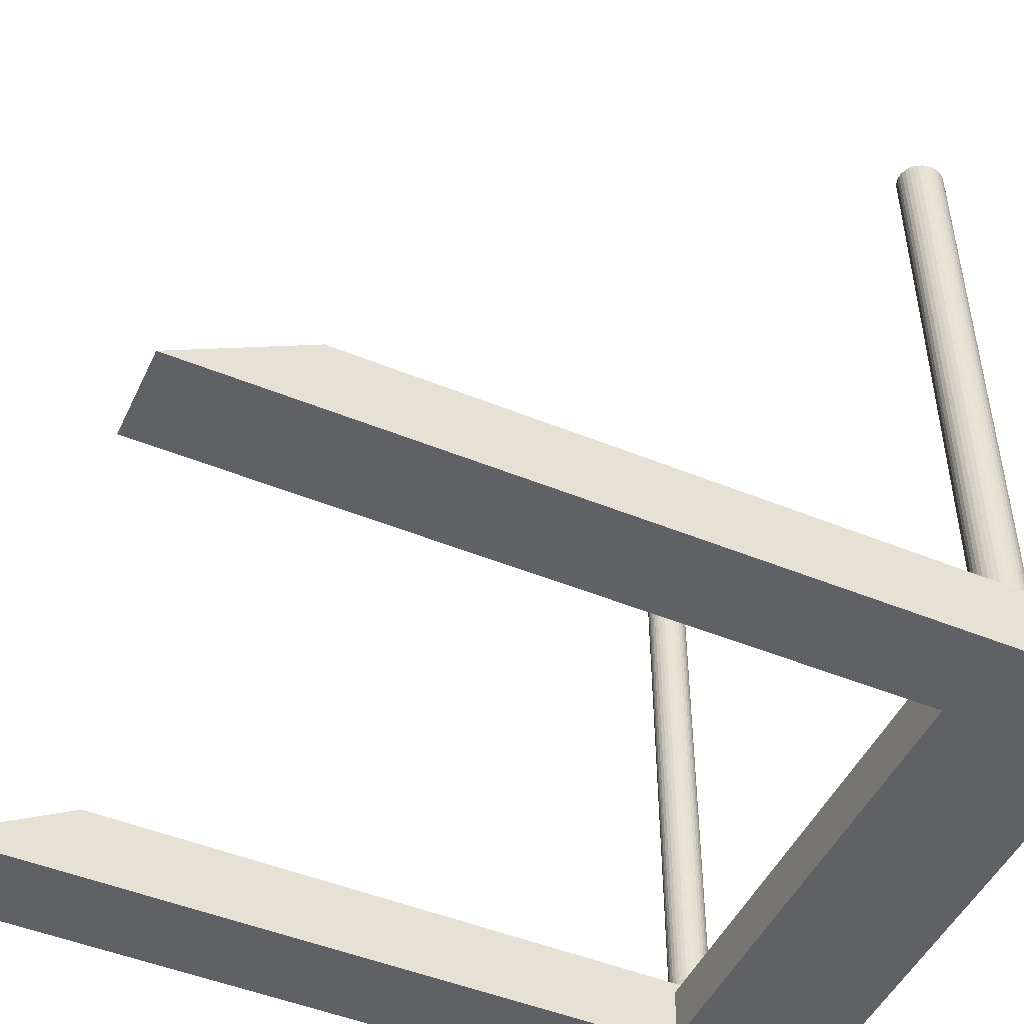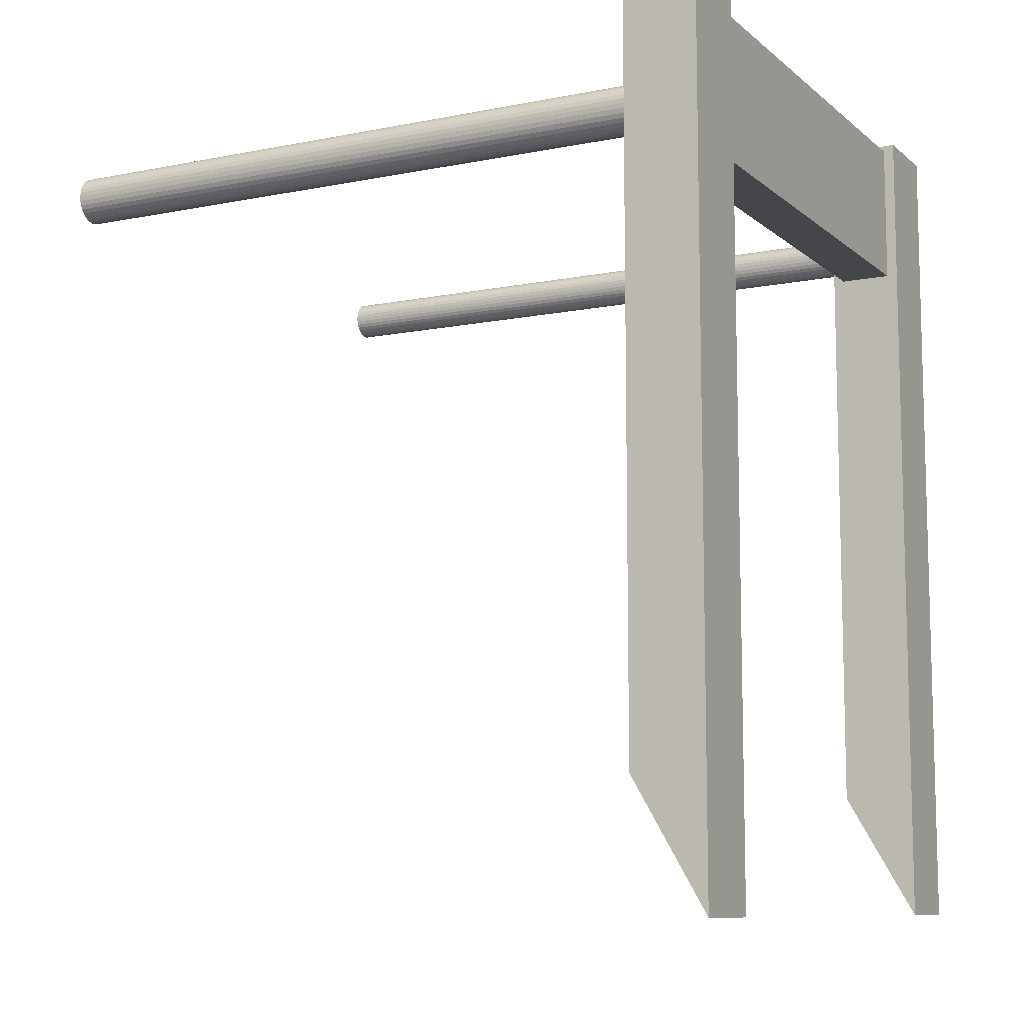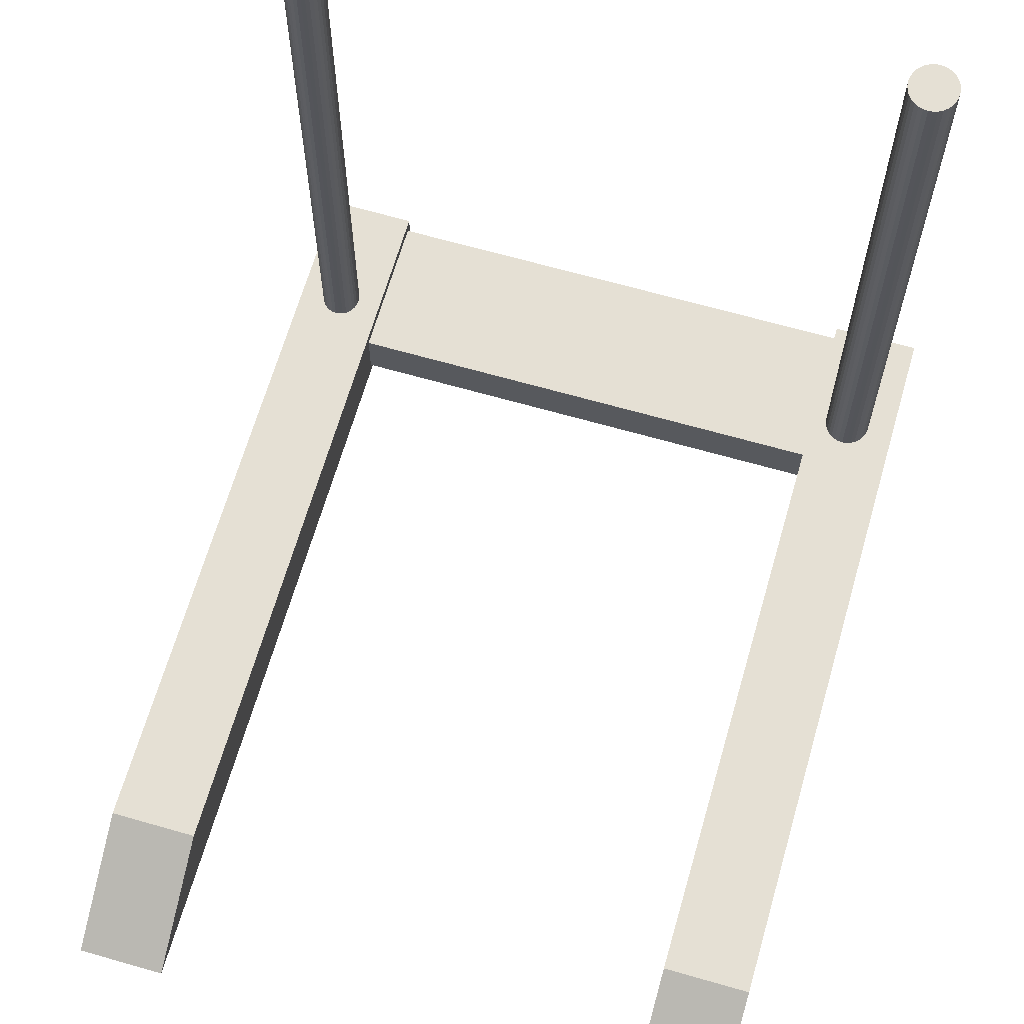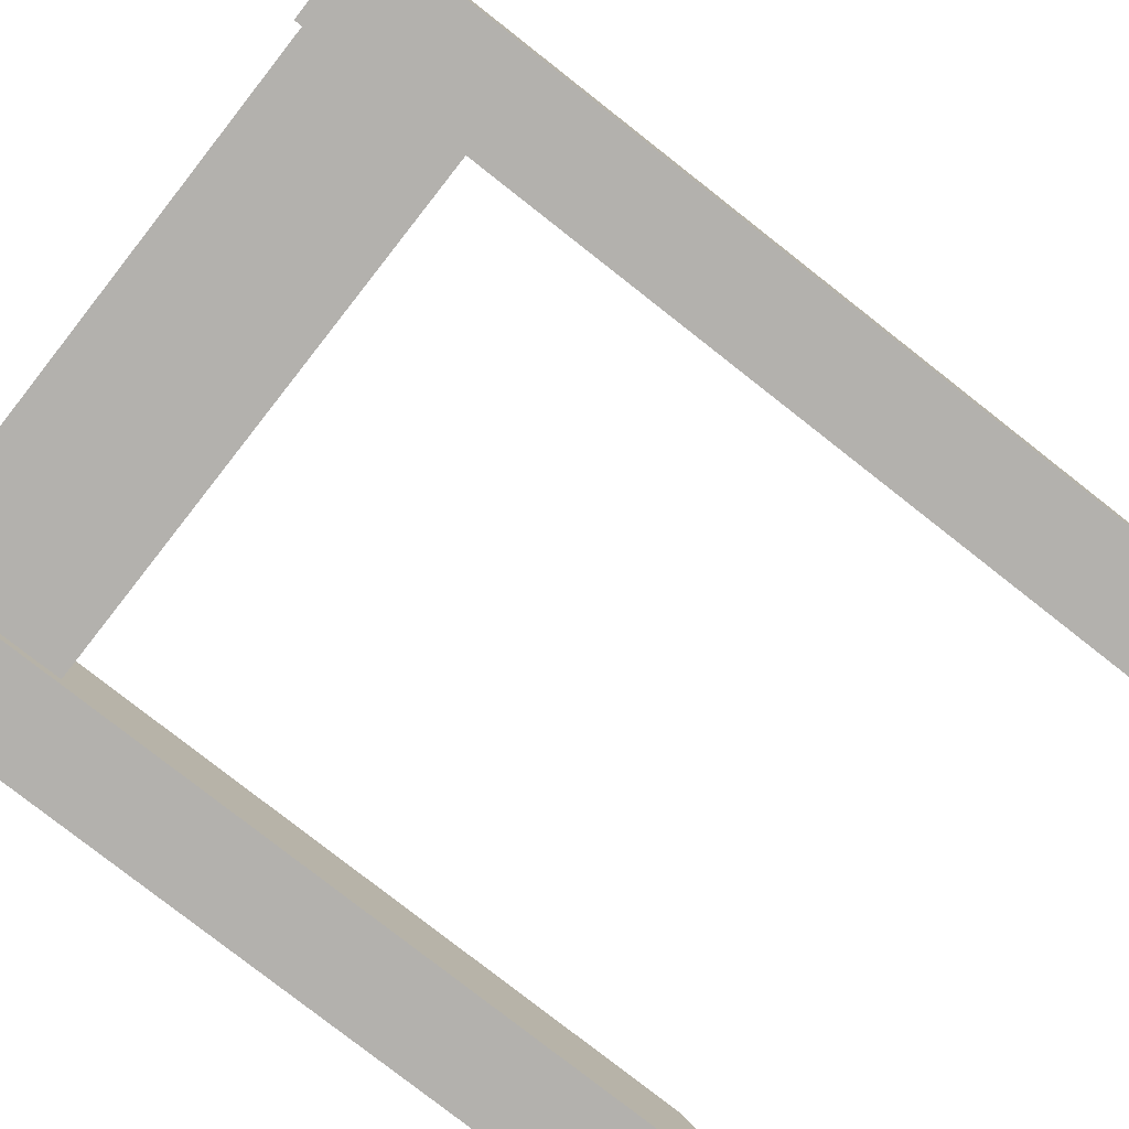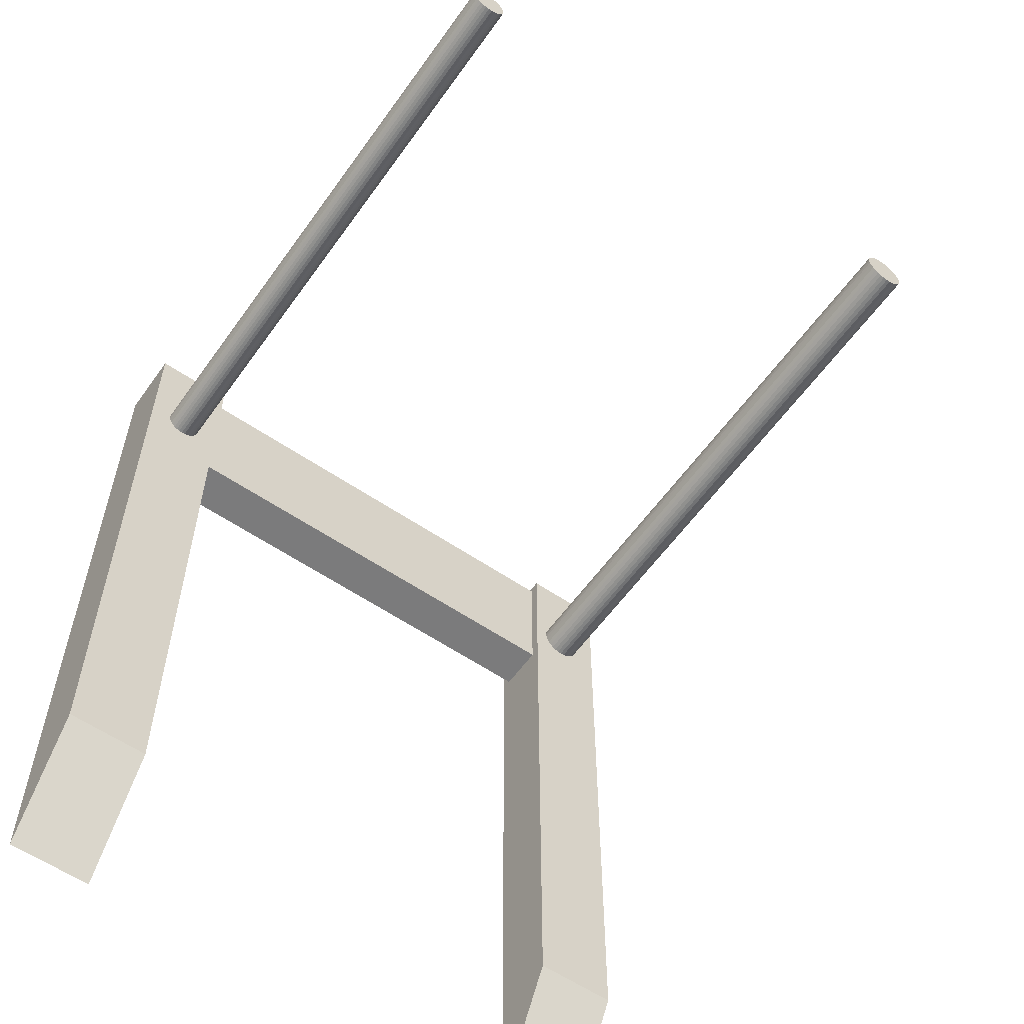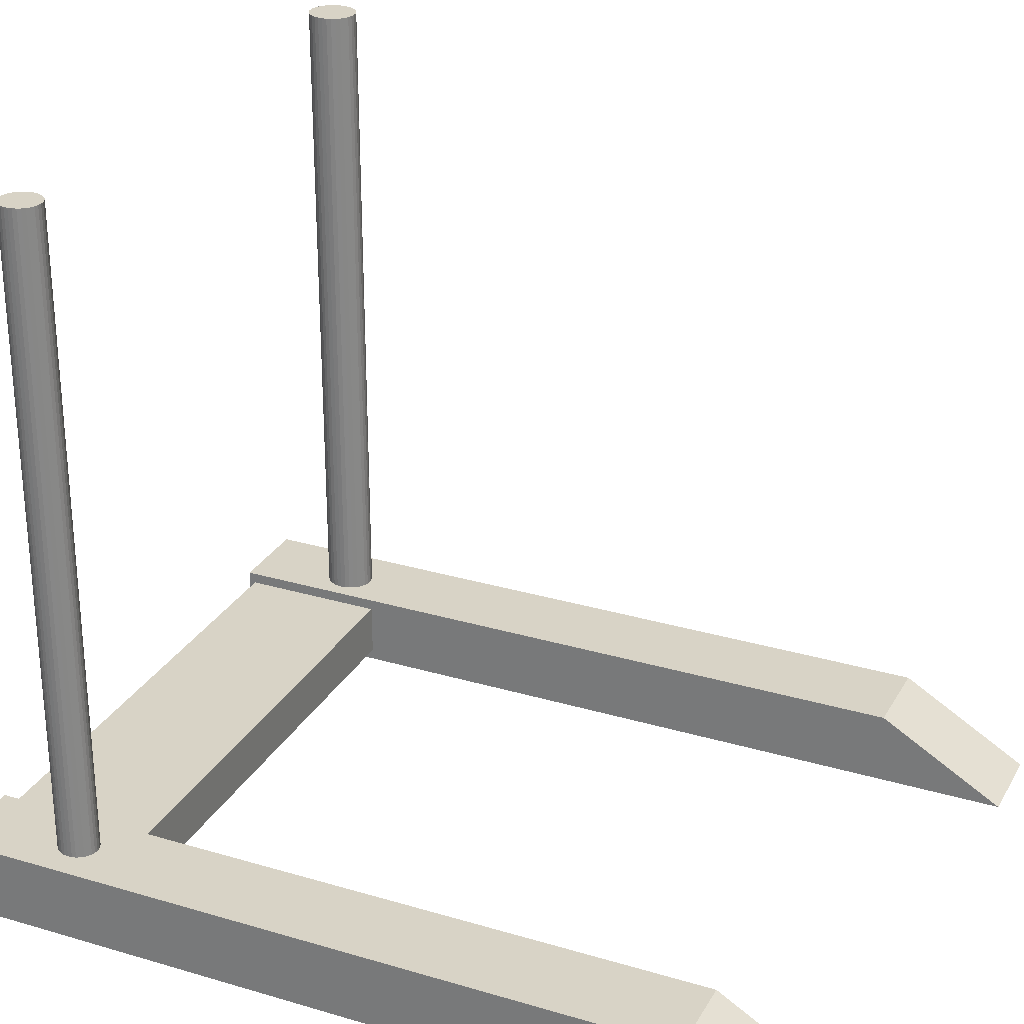
<metadata>
{"format":"obj","ext":"obj","renderer":"f3d","projection":"perspective","resolution":1024,"background":"white","views":[{"elev":-48.2,"azim":-114.6,"up":"+Y"},{"elev":-9.6,"azim":-62.5,"up":"+Z"},{"elev":65.9,"azim":-163.9,"up":"+Y"},{"elev":-79.2,"azim":51.9,"up":"+Y"},{"elev":-58.5,"azim":144.8,"up":"+Z"},{"elev":27.9,"azim":114.3,"up":"+Y"}]}
</metadata>
<code>
o Cube
v 5.896 0.6634 -6.575
v 5.896 0.005409 -7.697
v 5.896 0.6634 -0.01446
v 5.896 0.005409 -0.01446
v 5.13 0.6634 -6.575
v 5.13 0.005409 -7.697
v 5.13 0.6634 -0.01446
v 5.13 0.005409 -0.01446
f 1 5 7 3
f 4 3 7 8
f 8 7 5 6
f 6 2 4 8
f 2 1 3 4
f 6 5 1 2
o Cube.001
v 0.8027 0.6634 -6.575
v 0.8027 0.005409 -7.697
v 0.8027 0.6634 -0.01446
v 0.8027 0.005409 -0.01446
v 0.03692 0.6634 -6.575
v 0.03692 0.005409 -7.697
v 0.03692 0.6634 -0.01446
v 0.03692 0.005409 -0.01446
v 5.513 0.3887 -1.194
v 5.513 6.45 -1.194
v 5.546 0.3887 -1.191
v 5.546 6.45 -1.191
v 5.578 0.3887 -1.181
v 5.578 6.45 -1.181
v 5.608 0.3887 -1.164
v 5.608 6.45 -1.164
v 5.634 0.3887 -1.141
v 5.634 6.45 -1.141
v 5.655 0.3887 -1.114
v 5.655 6.45 -1.114
v 5.671 0.3887 -1.082
v 5.671 6.45 -1.082
v 5.681 0.3887 -1.048
v 5.681 6.45 -1.048
v 5.684 0.3887 -1.013
v 5.684 6.45 -1.013
v 5.681 0.3887 -0.9771
v 5.681 6.45 -0.9771
v 5.671 0.3887 -0.943
v 5.671 6.45 -0.943
v 5.655 0.3887 -0.9116
v 5.655 6.45 -0.9116
v 5.634 0.3887 -0.884
v 5.634 6.45 -0.884
v 5.608 0.3887 -0.8614
v 5.608 6.45 -0.8614
v 5.578 0.3887 -0.8446
v 5.578 6.45 -0.8446
v 5.546 0.3887 -0.8342
v 5.546 6.45 -0.8342
v 5.513 0.3887 -0.8307
v 5.513 6.45 -0.8307
v 5.48 0.3887 -0.8342
v 5.48 6.45 -0.8342
v 5.448 0.3887 -0.8446
v 5.448 6.45 -0.8446
v 5.418 0.3887 -0.8614
v 5.418 6.45 -0.8614
v 5.392 0.3887 -0.884
v 5.392 6.45 -0.884
v 5.371 0.3887 -0.9116
v 5.371 6.45 -0.9116
v 5.355 0.3887 -0.943
v 5.355 6.45 -0.943
v 5.345 0.3887 -0.9771
v 5.345 6.45 -0.9771
v 5.342 0.3887 -1.013
v 5.342 6.45 -1.013
v 5.345 0.3887 -1.048
v 5.345 6.45 -1.048
v 5.355 0.3887 -1.082
v 5.355 6.45 -1.082
v 5.371 0.3887 -1.114
v 5.371 6.45 -1.114
v 5.392 0.3887 -1.141
v 5.392 6.45 -1.141
v 5.418 0.3887 -1.164
v 5.418 6.45 -1.164
v 5.448 0.3887 -1.181
v 5.448 6.45 -1.181
v 5.48 0.3887 -1.191
v 5.48 6.45 -1.191
v 0.4741 0.4433 -1.189
v 0.4741 6.442 -1.189
v 0.5136 0.4433 -1.185
v 0.5136 6.442 -1.185
v 0.5515 0.4433 -1.172
v 0.5515 6.442 -1.172
v 0.5864 0.4433 -1.153
v 0.5864 6.442 -1.153
v 0.6171 0.4433 -1.126
v 0.6171 6.442 -1.126
v 0.6422 0.4433 -1.094
v 0.6422 6.442 -1.094
v 0.6609 0.4433 -1.057
v 0.6609 6.442 -1.057
v 0.6724 0.4433 -1.017
v 0.6724 6.442 -1.017
v 0.6763 0.4433 -0.9748
v 0.6763 6.442 -0.9748
v 0.6724 0.4433 -0.9331
v 0.6724 6.442 -0.9331
v 0.6609 0.4433 -0.893
v 0.6609 6.442 -0.893
v 0.6422 0.4433 -0.856
v 0.6422 6.442 -0.856
v 0.6171 0.4433 -0.8236
v 0.6171 6.442 -0.8236
v 0.5864 0.4433 -0.797
v 0.5864 6.442 -0.797
v 0.5515 0.4433 -0.7773
v 0.5515 6.442 -0.7773
v 0.5136 0.4433 -0.7651
v 0.5136 6.442 -0.7651
v 0.4741 0.4433 -0.761
v 0.4741 6.442 -0.761
v 0.4347 0.4433 -0.7651
v 0.4347 6.442 -0.7651
v 0.3968 0.4433 -0.7773
v 0.3968 6.442 -0.7773
v 0.3618 0.4433 -0.797
v 0.3618 6.442 -0.797
v 0.3312 0.4433 -0.8236
v 0.3312 6.442 -0.8236
v 0.3061 0.4433 -0.856
v 0.3061 6.442 -0.856
v 0.2874 0.4433 -0.893
v 0.2874 6.442 -0.893
v 0.2759 0.4433 -0.9331
v 0.2759 6.442 -0.9331
v 0.272 0.4433 -0.9748
v 0.272 6.442 -0.9748
v 0.2759 0.4433 -1.017
v 0.2759 6.442 -1.017
v 0.2874 0.4433 -1.057
v 0.2874 6.442 -1.057
v 0.3061 0.4433 -1.094
v 0.3061 6.442 -1.094
v 0.3312 0.4433 -1.126
v 0.3312 6.442 -1.126
v 0.3618 0.4433 -1.153
v 0.3618 6.442 -1.153
v 0.3968 0.4433 -1.172
v 0.3968 6.442 -1.172
v 0.4347 0.4433 -1.185
v 0.4347 6.442 -1.185
f 9 13 15 11
f 12 11 15 16
f 16 15 13 14
f 14 10 12 16
f 10 9 11 12
f 14 13 9 10
f 17 18 20 19
f 19 20 22 21
f 21 22 24 23
f 23 24 26 25
f 25 26 28 27
f 27 28 30 29
f 29 30 32 31
f 31 32 34 33
f 33 34 36 35
f 35 36 38 37
f 37 38 40 39
f 39 40 42 41
f 41 42 44 43
f 43 44 46 45
f 45 46 48 47
f 47 48 50 49
f 49 50 52 51
f 51 52 54 53
f 53 54 56 55
f 55 56 58 57
f 57 58 60 59
f 59 60 62 61
f 61 62 64 63
f 63 64 66 65
f 65 66 68 67
f 67 68 70 69
f 69 70 72 71
f 71 72 74 73
f 73 74 76 75
f 75 76 78 77
f 20 18 80 78 76 74 72 70 68 66 64 62 60 58 56 54 52 50 48 46 44 42 40 38 36 34 32 30 28 26 24 22
f 77 78 80 79
f 79 80 18 17
f 17 19 21 23 25 27 29 31 33 35 37 39 41 43 45 47 49 51 53 55 57 59 61 63 65 67 69 71 73 75 77 79
f 81 82 84 83
f 83 84 86 85
f 85 86 88 87
f 87 88 90 89
f 89 90 92 91
f 91 92 94 93
f 93 94 96 95
f 95 96 98 97
f 97 98 100 99
f 99 100 102 101
f 101 102 104 103
f 103 104 106 105
f 105 106 108 107
f 107 108 110 109
f 109 110 112 111
f 111 112 114 113
f 113 114 116 115
f 115 116 118 117
f 117 118 120 119
f 119 120 122 121
f 121 122 124 123
f 123 124 126 125
f 125 126 128 127
f 127 128 130 129
f 129 130 132 131
f 131 132 134 133
f 133 134 136 135
f 135 136 138 137
f 137 138 140 139
f 139 140 142 141
f 84 82 144 142 140 138 136 134 132 130 128 126 124 122 120 118 116 114 112 110 108 106 104 102 100 98 96 94 92 90 88 86
f 141 142 144 143
f 143 144 82 81
f 81 83 85 87 89 91 93 95 97 99 101 103 105 107 109 111 113 115 117 119 121 123 125 127 129 131 133 135 137 139 141 143
o Cube.004
v 0.359 0.1034 -0.07133
v 0.359 0.5654 -0.07133
v 0.359 0.1034 -1.371
v 0.359 0.5654 -1.371
v 5.575 0.1034 -0.07133
v 5.575 0.5654 -0.07133
v 5.575 0.1034 -1.371
v 5.575 0.5654 -1.371
f 145 146 148 147
f 147 148 152 151
f 151 152 150 149
f 149 150 146 145
f 147 151 149 145
f 152 148 146 150

</code>
